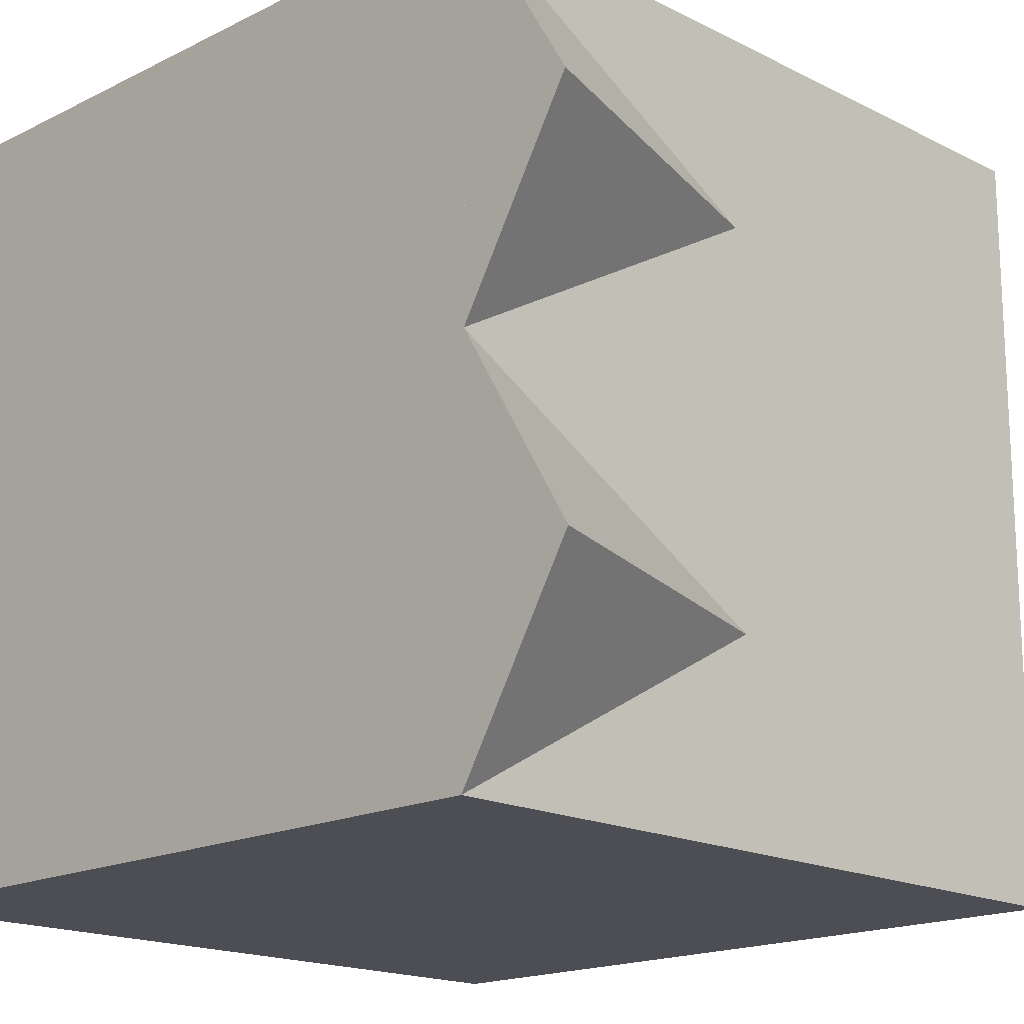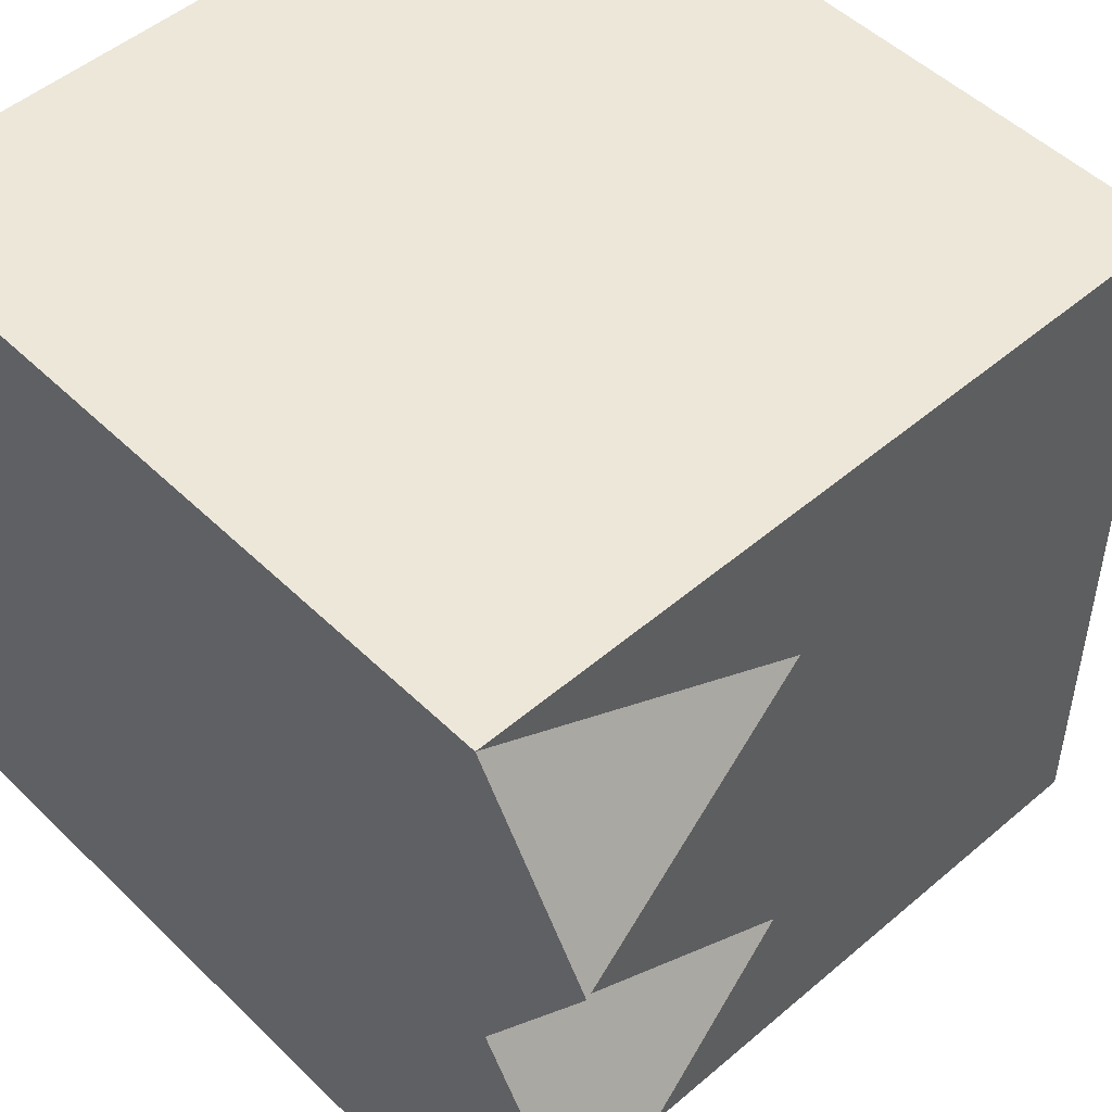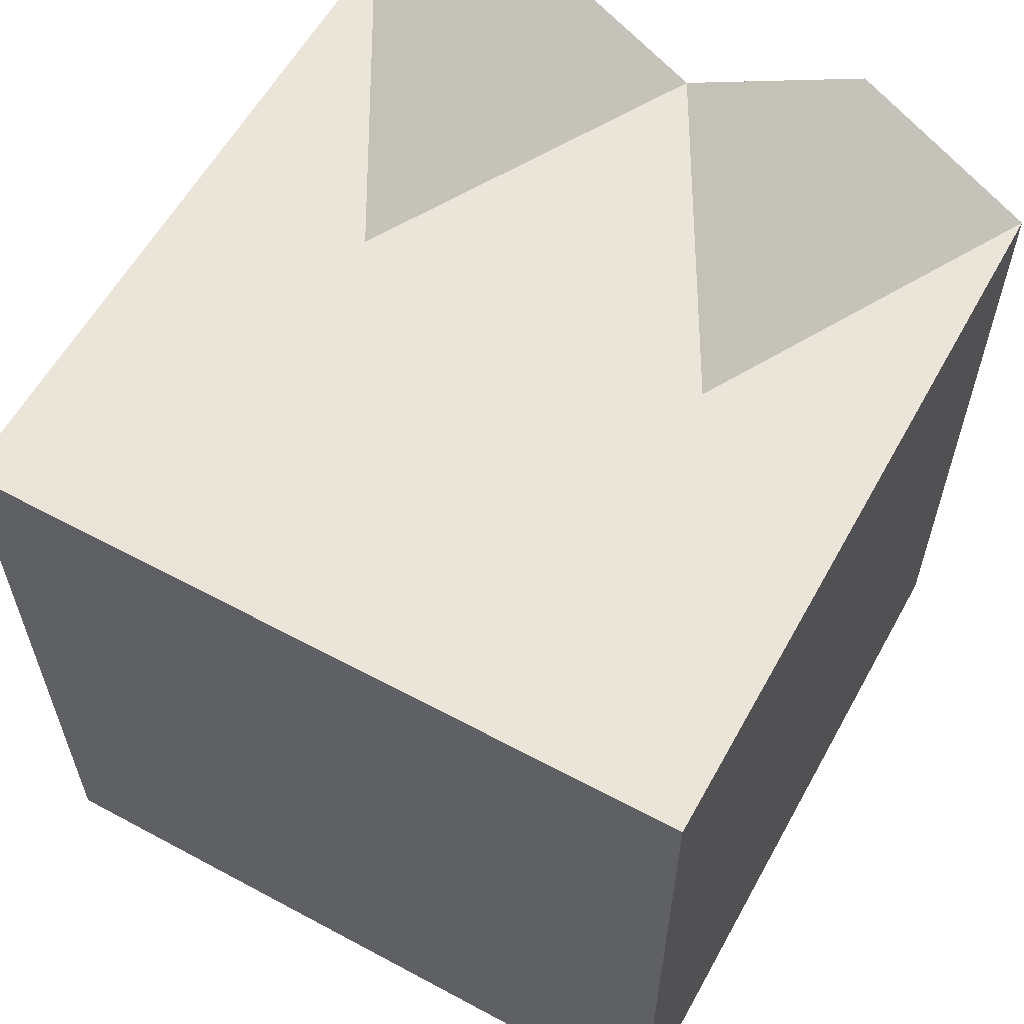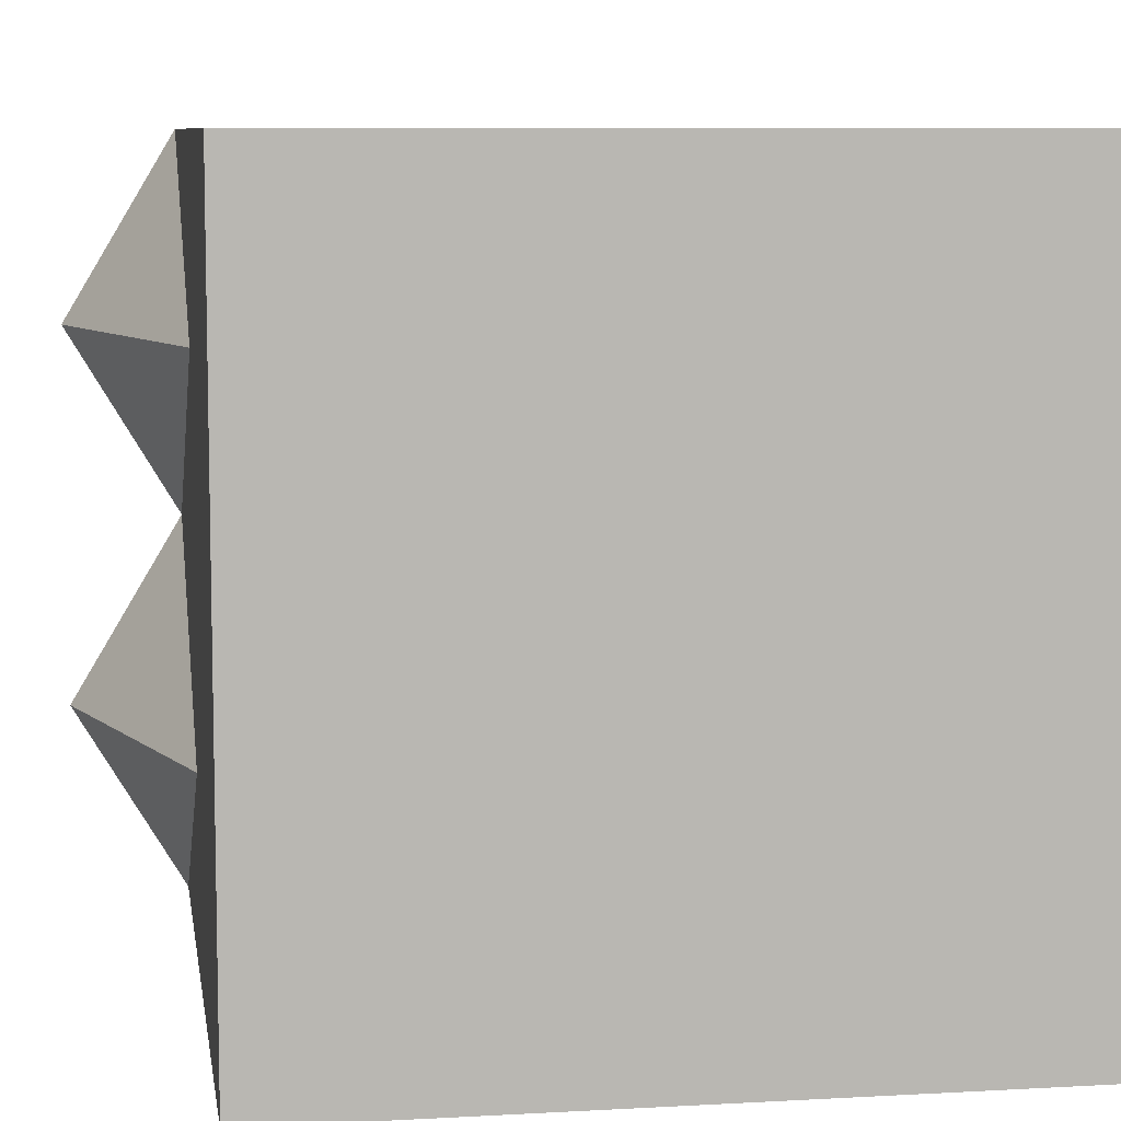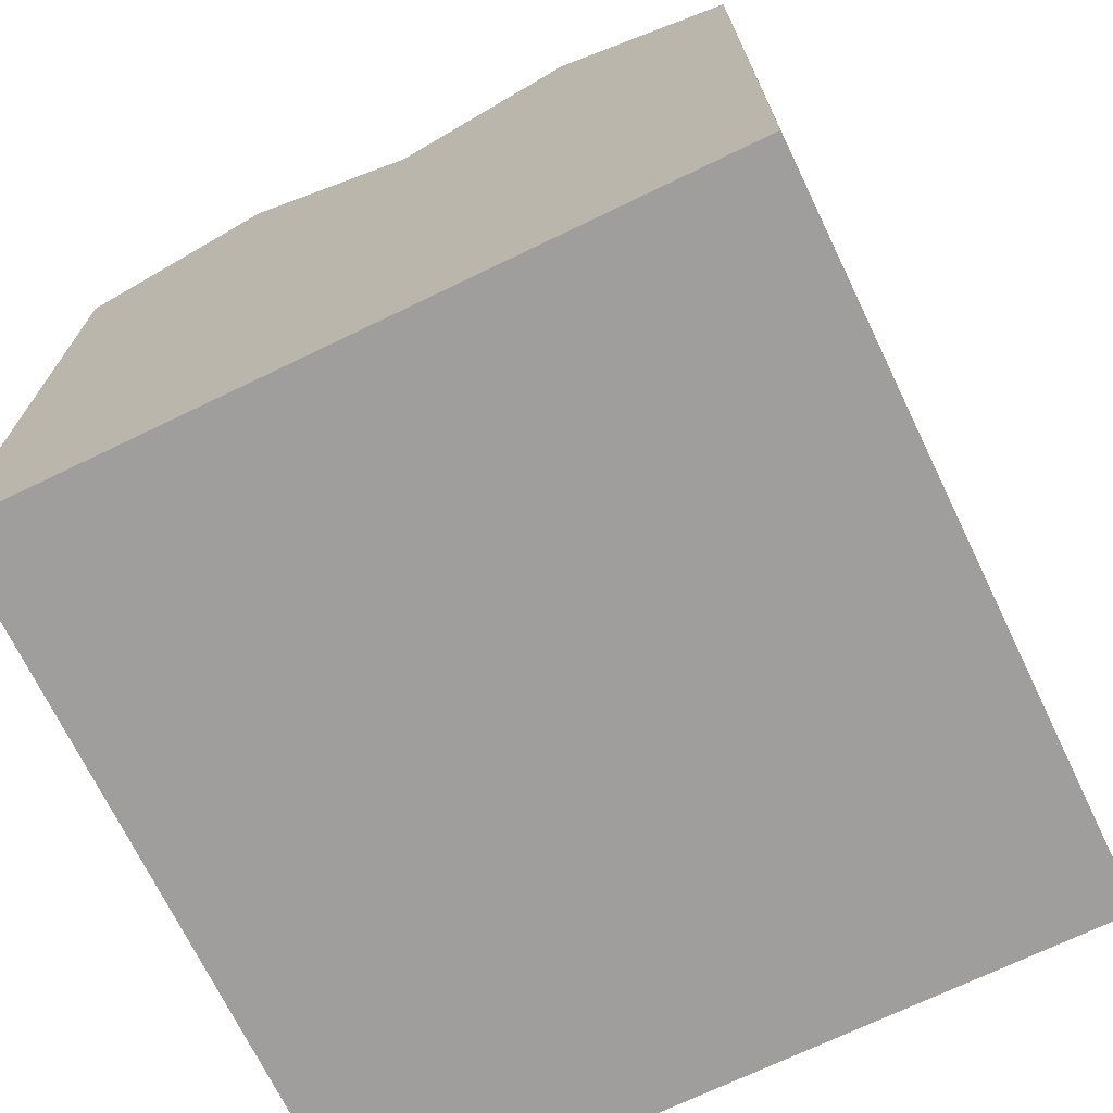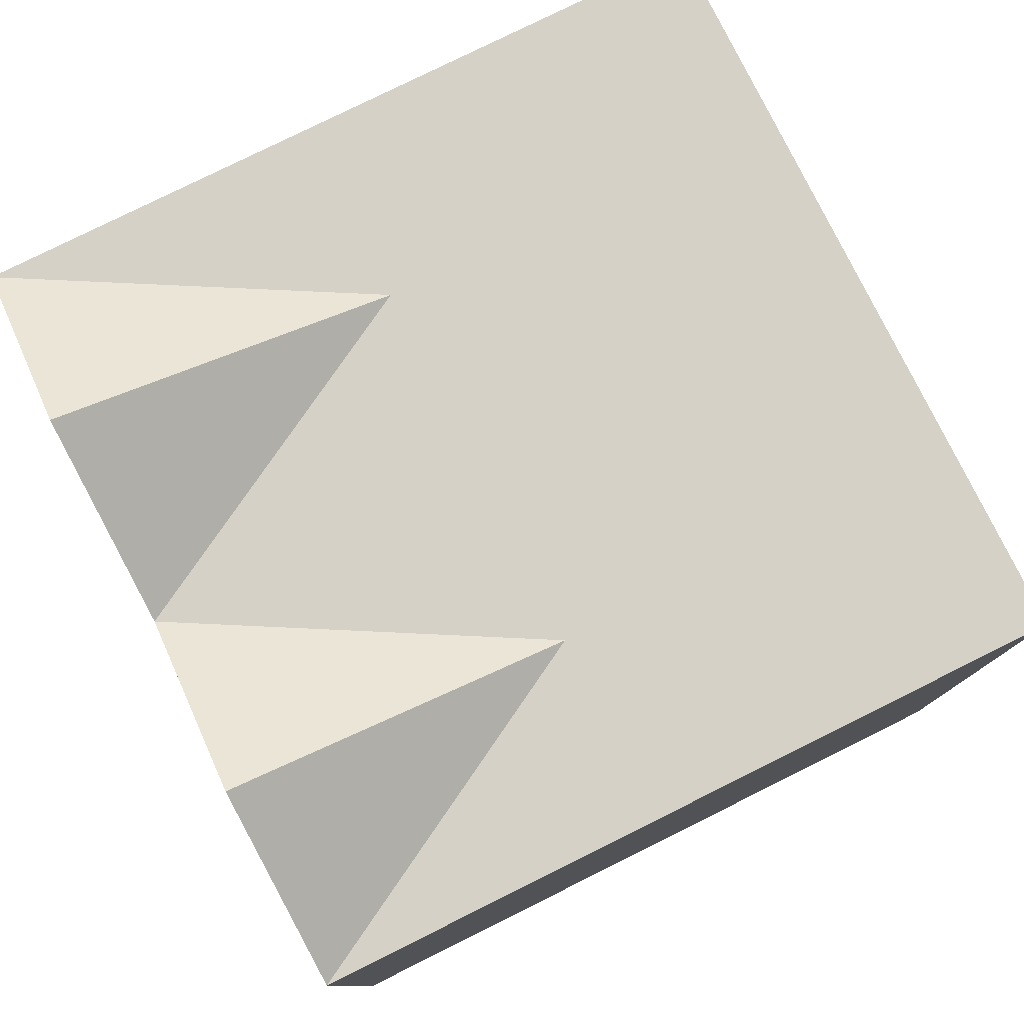
<metadata>
{"format":"obj","ext":"obj","renderer":"f3d","projection":"perspective","resolution":1024,"background":"white","views":[{"elev":-17.3,"azim":134.8,"up":"+Z"},{"elev":50.0,"azim":136.8,"up":"+Z"},{"elev":59.4,"azim":-61.1,"up":"+Y"},{"elev":8.1,"azim":-98.8,"up":"+Z"},{"elev":-70.9,"azim":115.8,"up":"+Y"},{"elev":79.0,"azim":153.6,"up":"+Y"}]}
</metadata>
<code>
o Cube
v 1 1 -1
v 1 -1 -1
v 1 1 1
v 1 -1 1
v -1 1 -1
v -1 -1 -1
v -1 1 1
v -1 -1 1
v 1 1 0
v 1 1 0.5
v 1 1 -0.5
v 0.1 1 0.5
v 0.1 1 -0.5
v 1 1.3 0.5
v 1 1.3 -0.5
f 1 5 7 3 10 9 11
f 4 3 7 8
f 8 7 5 6
f 6 2 4 8
f 2 1 11 9 10 3 4
f 6 5 1 2
f 9 1 15
f 13 9 15
f 15 1 13
f 9 12 14
f 12 3 14
f 9 14 3
l 10 12
l 11 13
l 10 14
l 11 15

</code>
